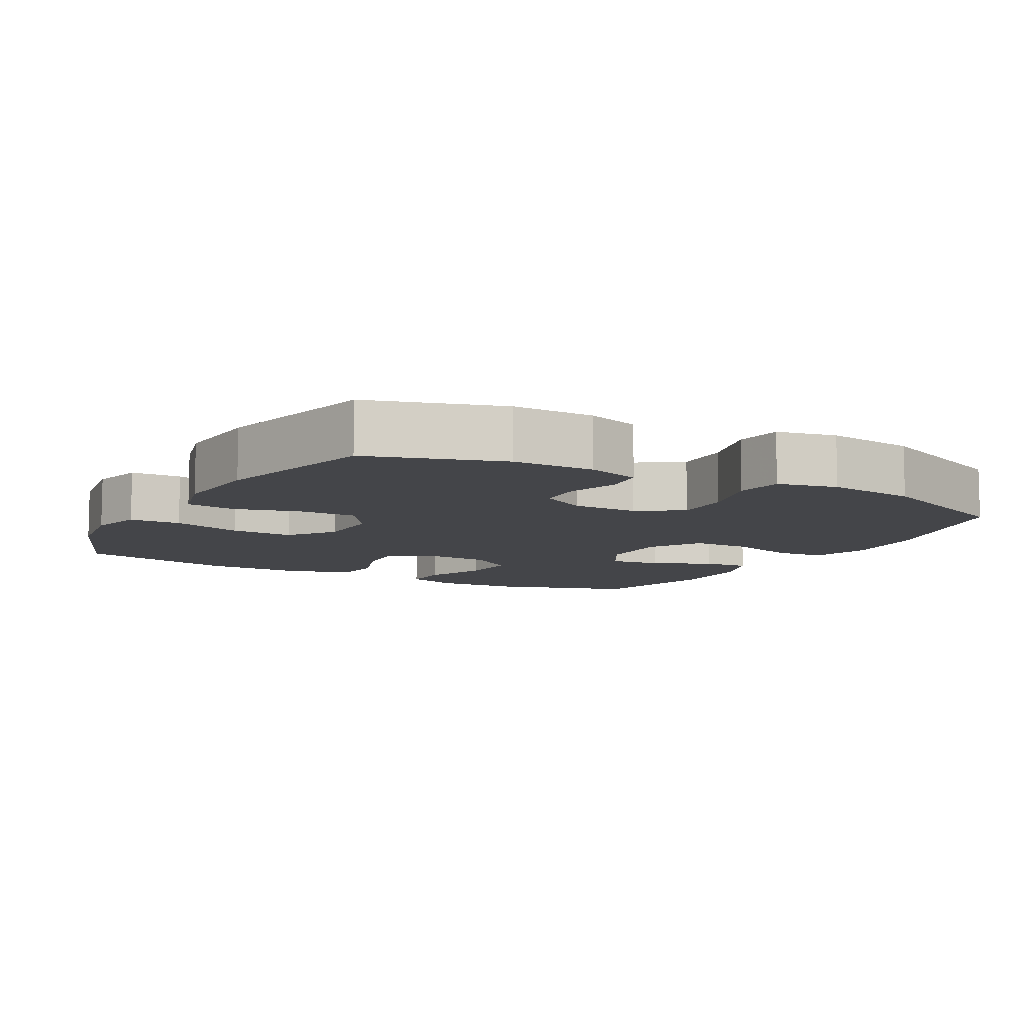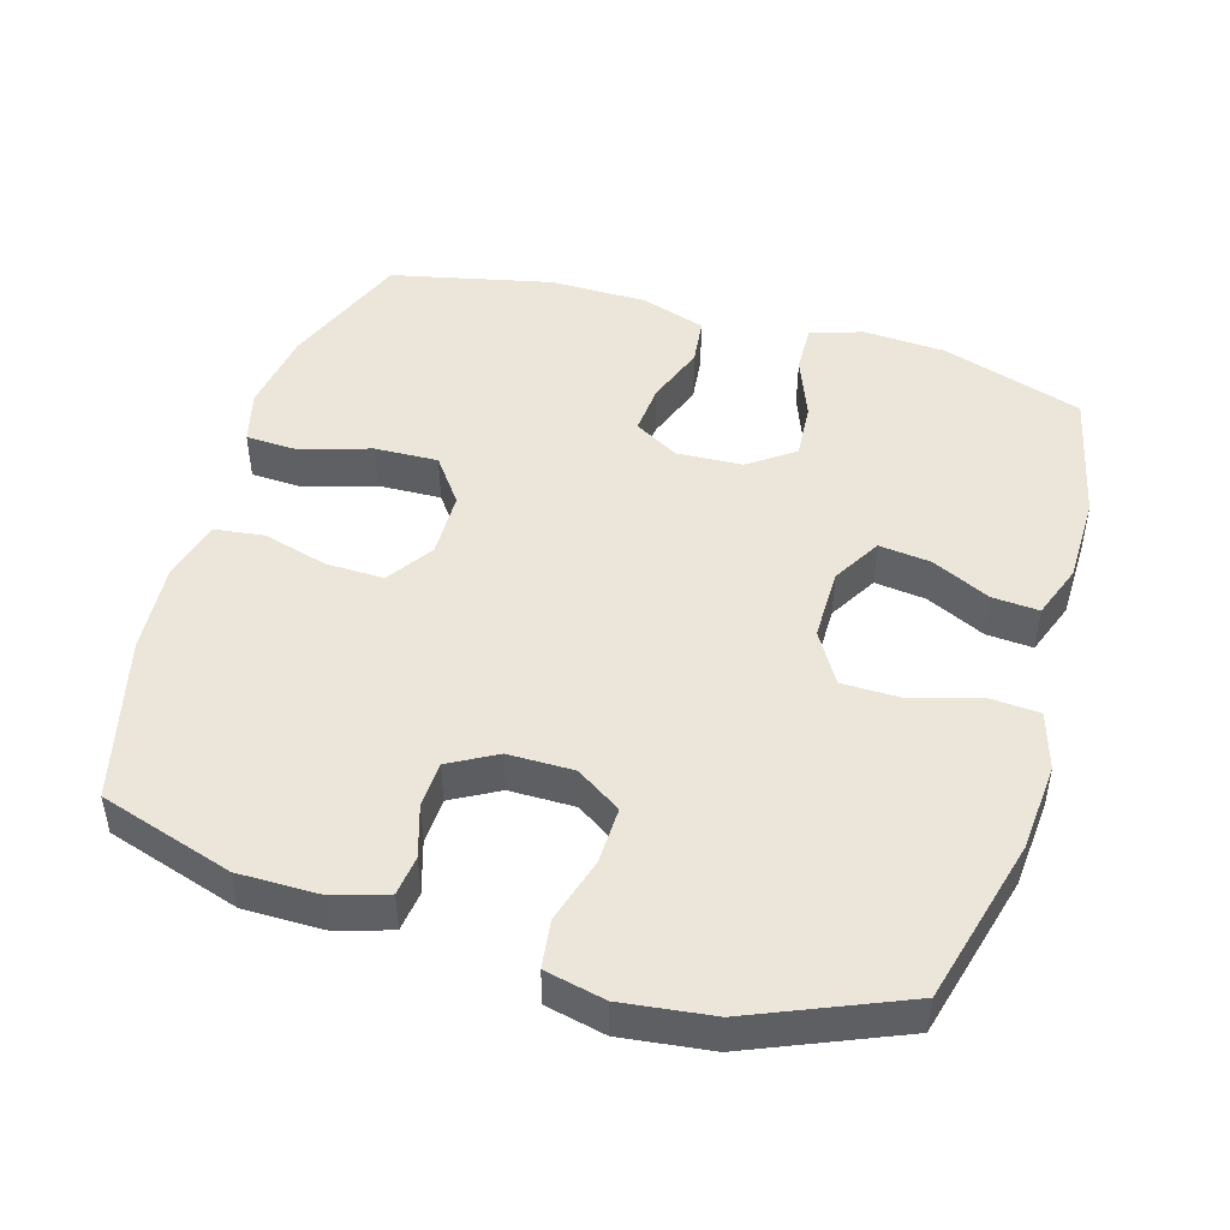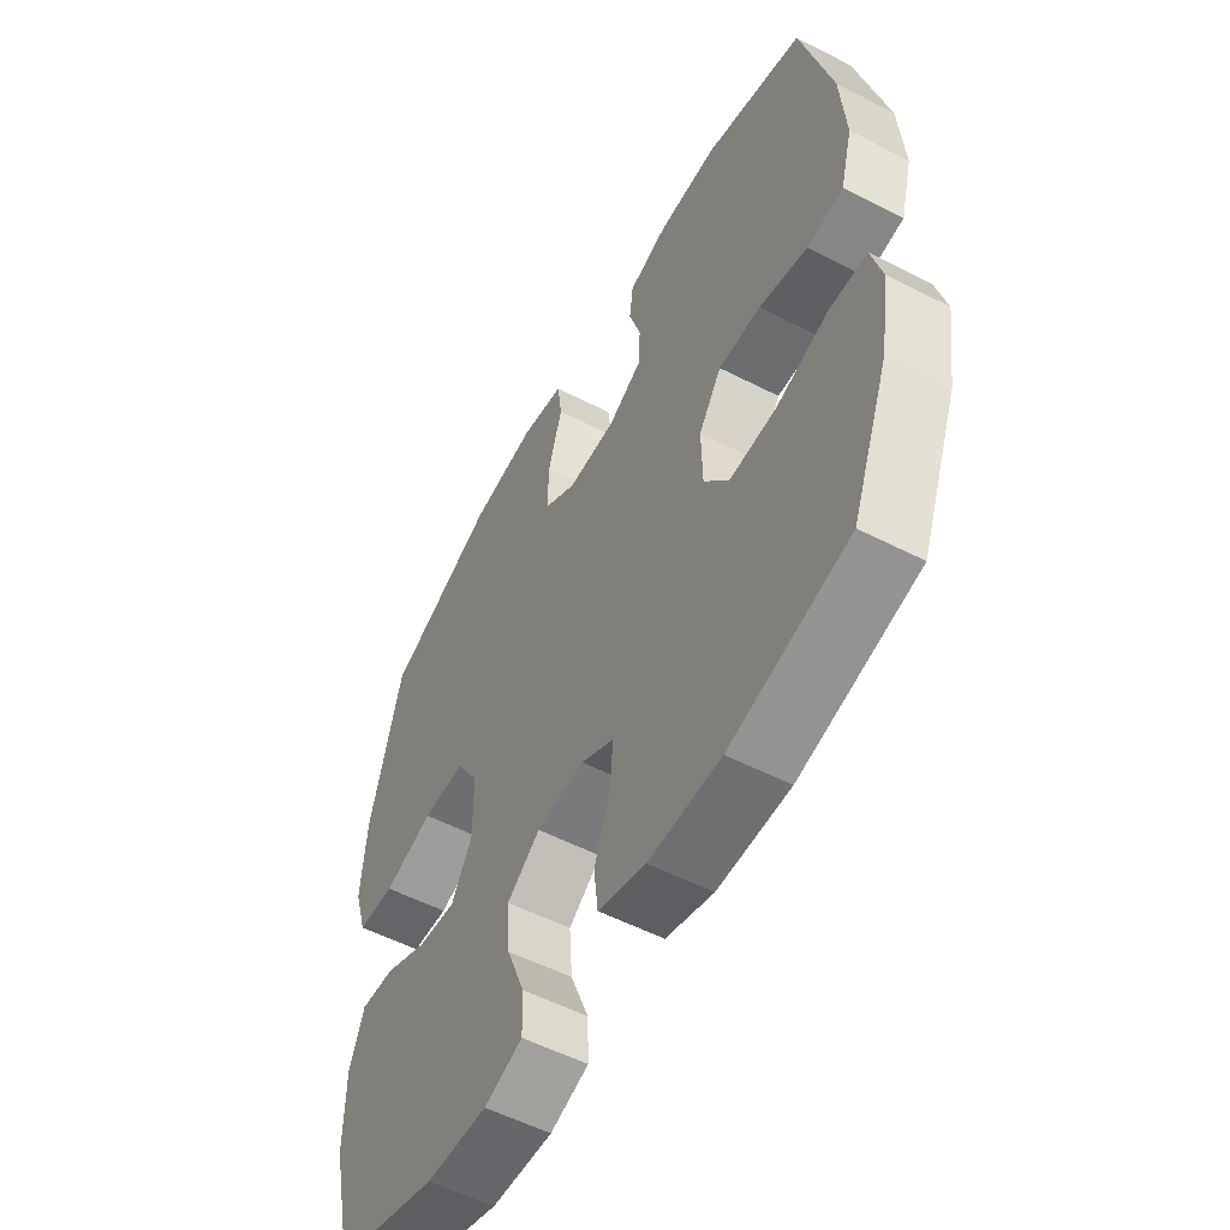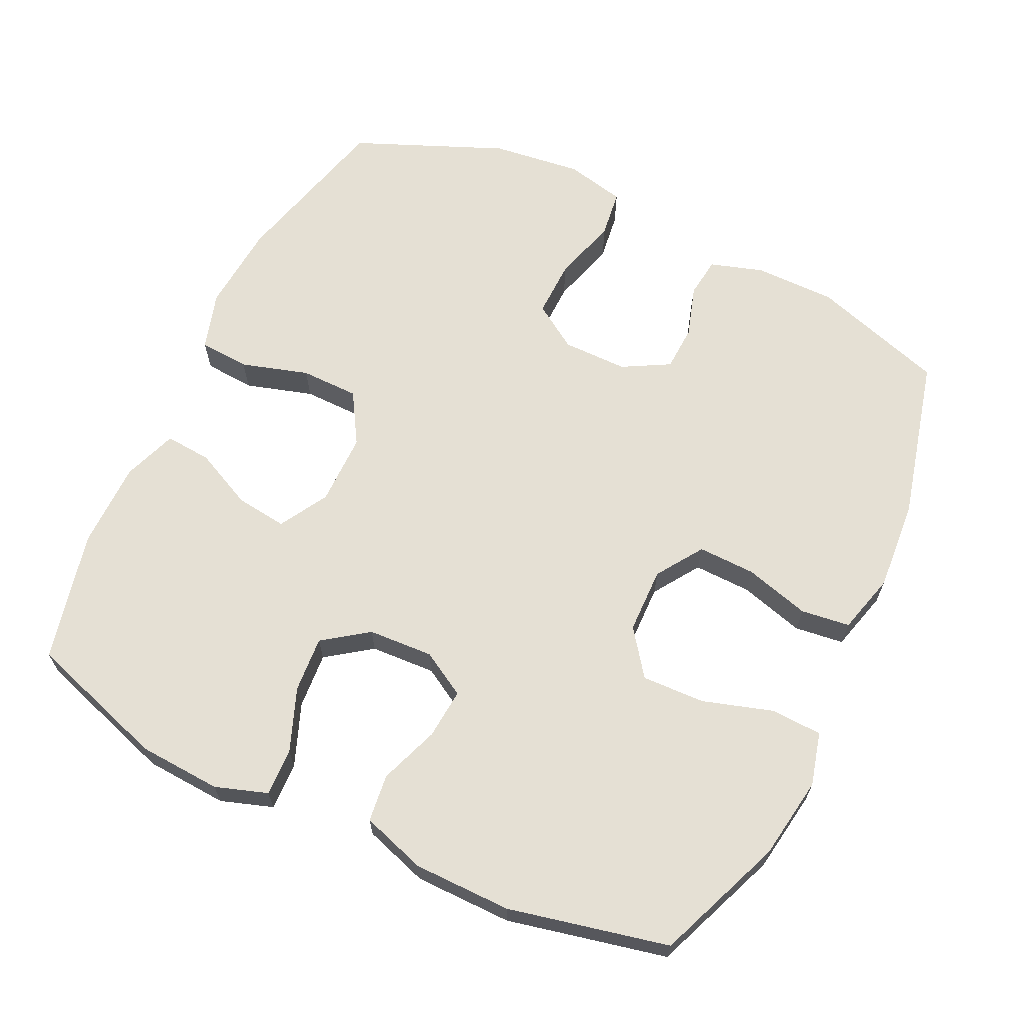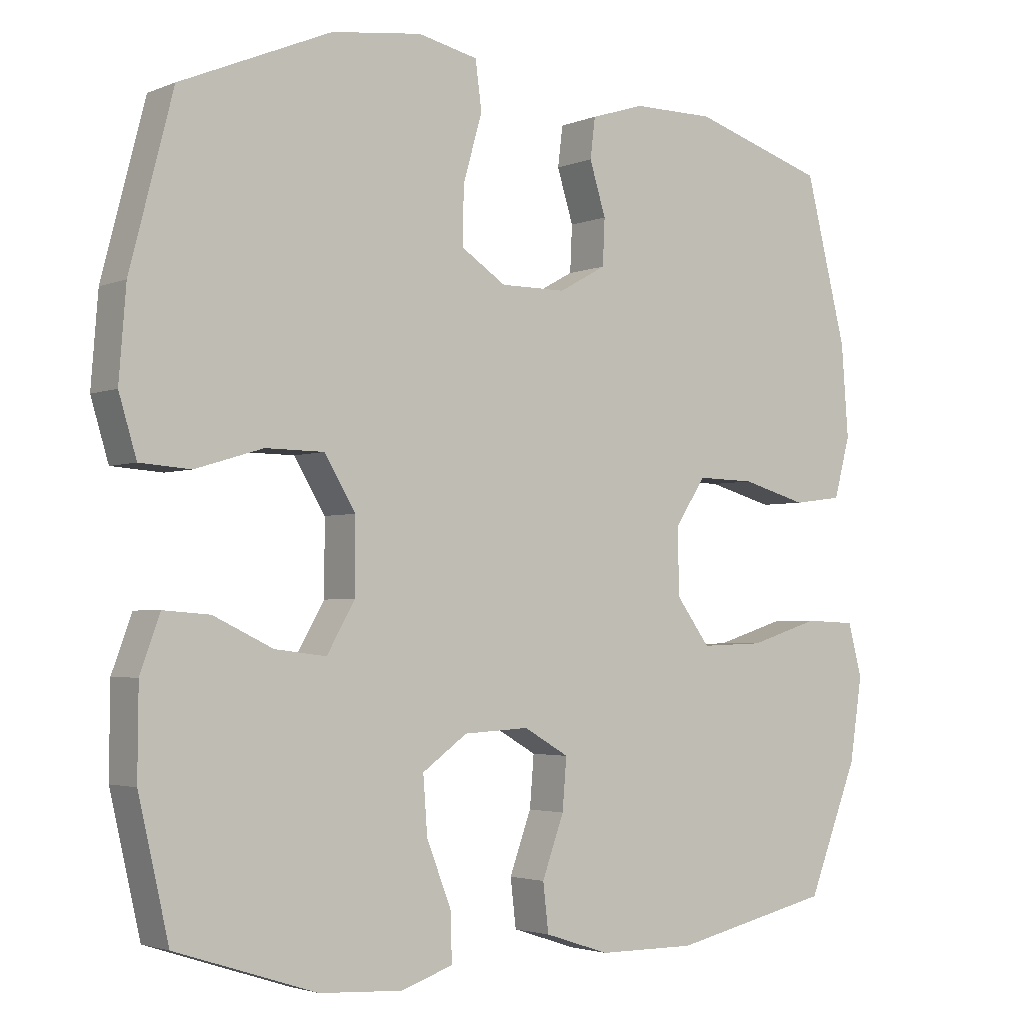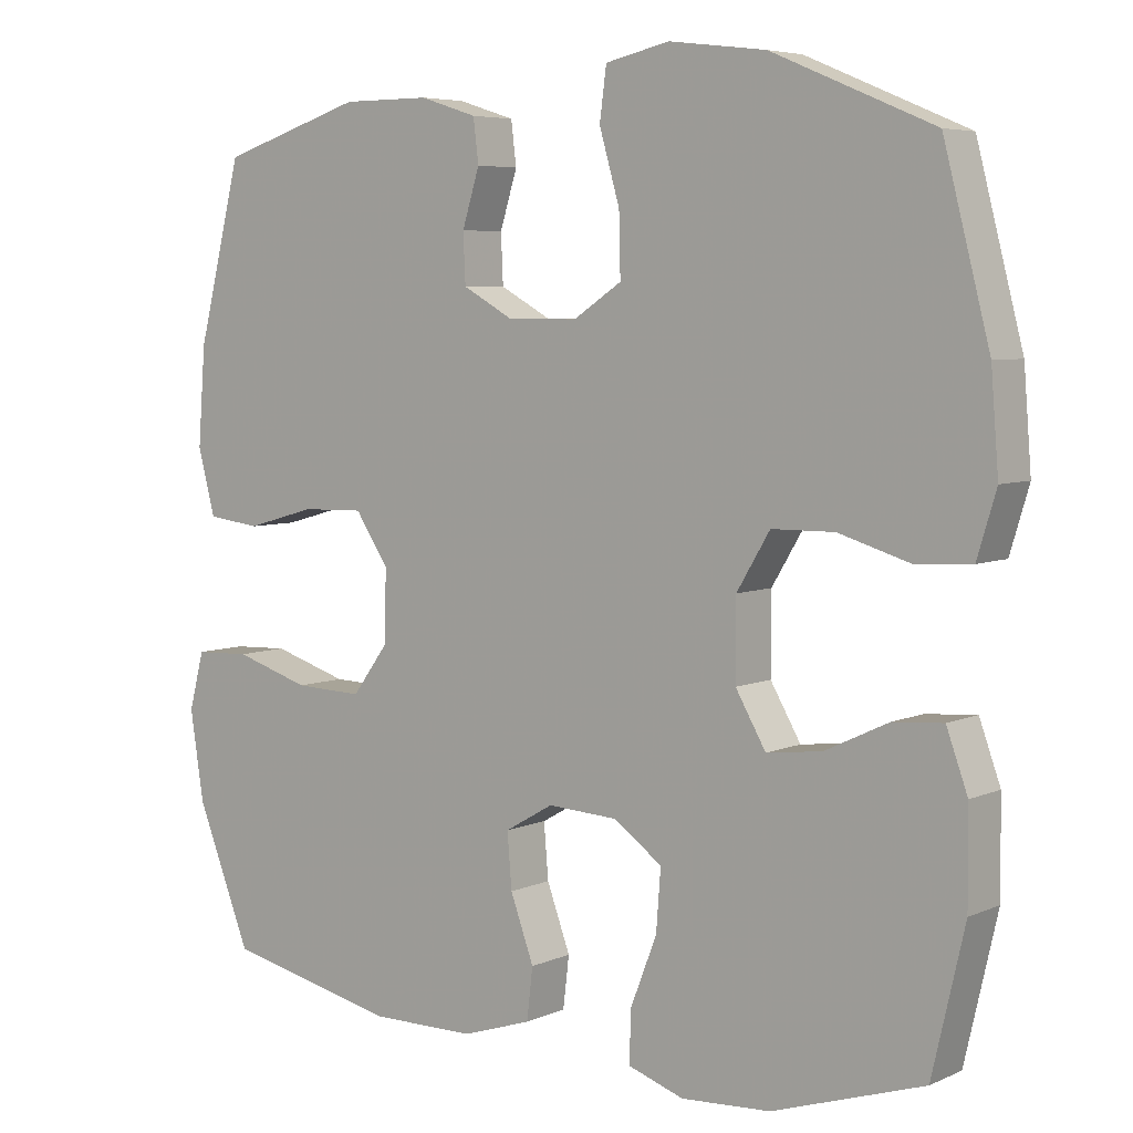
<metadata>
{"format":"obj","ext":"obj","renderer":"f3d","projection":"perspective","resolution":1024,"background":"white","views":[{"elev":-9.0,"azim":-29.1,"up":"+Y"},{"elev":47.3,"azim":16.5,"up":"+Y"},{"elev":-55.2,"azim":-118.4,"up":"+Z"},{"elev":65.4,"azim":-154.5,"up":"+Y"},{"elev":-2.8,"azim":143.8,"up":"+Z"},{"elev":5.7,"azim":37.5,"up":"+Z"}]}
</metadata>
<code>
v 0.5 0.07 -0.5
v 0.3 0.07 -0.565
v 0.182 0.07 -0.572
v 0.108 0.07 -0.547
v 0.11 0.07 -0.479
v 0.145 0.07 -0.389
v 0.151 0.07 -0.309
v 0.087 0.07 -0.263
v -0.006 0.07 -0.258
v -0.07 0.07 -0.295
v -0.064 0.07 -0.367
v -0.033 0.07 -0.452
v -0.041 0.07 -0.52
v -0.133 0.07 -0.55
v -0.272 0.07 -0.551
v -0.5 0.07 -0.5
v -0.572 0.07 -0.318
v -0.59 0.07 -0.2
v -0.57 0.07 -0.124
v -0.497 0.07 -0.121
v -0.397 0.07 -0.152
v -0.307 0.07 -0.155
v -0.259 0.07 -0.09
v -0.257 0.07 0.004
v -0.301 0.07 0.07
v -0.383 0.07 0.068
v -0.476 0.07 0.042
v -0.546 0.07 0.051
v -0.569 0.07 0.137
v -0.559 0.07 0.267
v -0.5 0.07 0.5
v -0.31 0.07 0.56
v -0.194 0.07 0.56
v -0.118 0.07 0.536
v -0.111 0.07 0.479
v -0.134 0.07 0.405
v -0.131 0.07 0.34
v -0.064 0.07 0.303
v 0.029 0.07 0.303
v 0.093 0.07 0.345
v 0.091 0.07 0.426
v 0.064 0.07 0.519
v 0.073 0.07 0.587
v 0.158 0.07 0.606
v 0.286 0.07 0.59
v 0.5 0.07 0.5
v 0.561 0.07 0.265
v 0.571 0.07 0.139
v 0.546 0.07 0.056
v 0.474 0.07 0.051
v 0.378 0.07 0.08
v 0.295 0.07 0.079
v 0.251 0.07 0.006
v 0.251 0.07 -0.097
v 0.291 0.07 -0.166
v 0.364 0.07 -0.157
v 0.448 0.07 -0.117
v 0.514 0.07 -0.112
v 0.542 0.07 -0.189
v 0.543 0.07 -0.313
v 0.5 0 -0.5
v 0.3 0 -0.565
v 0.182 0 -0.572
v 0.108 0 -0.547
v 0.11 0 -0.479
v 0.145 0 -0.389
v 0.151 0 -0.309
v 0.087 0 -0.263
v -0.006 0 -0.258
v -0.07 0 -0.295
v -0.064 0 -0.367
v -0.033 0 -0.452
v -0.041 0 -0.52
v -0.133 0 -0.55
v -0.272 0 -0.551
v -0.5 0 -0.5
v -0.572 0 -0.318
v -0.59 0 -0.2
v -0.57 0 -0.124
v -0.497 0 -0.121
v -0.397 0 -0.152
v -0.307 0 -0.155
v -0.259 0 -0.09
v -0.257 0 0.004
v -0.301 0 0.07
v -0.383 0 0.068
v -0.476 0 0.042
v -0.546 0 0.051
v -0.569 0 0.137
v -0.559 0 0.267
v -0.5 0 0.5
v -0.31 0 0.56
v -0.194 0 0.56
v -0.118 0 0.536
v -0.111 0 0.479
v -0.134 0 0.405
v -0.131 0 0.34
v -0.064 0 0.303
v 0.029 0 0.303
v 0.093 0 0.345
v 0.091 0 0.426
v 0.064 0 0.519
v 0.073 0 0.587
v 0.158 0 0.606
v 0.286 0 0.59
v 0.5 0 0.5
v 0.561 0 0.265
v 0.571 0 0.139
v 0.546 0 0.056
v 0.474 0 0.051
v 0.378 0 0.08
v 0.295 0 0.079
v 0.251 0 0.006
v 0.251 0 -0.097
v 0.291 0 -0.166
v 0.364 0 -0.157
v 0.448 0 -0.117
v 0.514 0 -0.112
v 0.542 0 -0.189
v 0.543 0 -0.313
f 56 57 58 59
f 55 56 59 60
f 48 49 50 51
f 48 51 52
f 47 48 52
f 46 47 52
f 45 46 52 53
f 41 42 43 44
f 40 41 44 45
f 33 34 35 36
f 33 36 37
f 32 33 37
f 31 32 37
f 30 31 37 38
f 26 27 28 29
f 25 26 29 30
f 18 19 20 21
f 18 21 22
f 17 18 22
f 16 17 22
f 15 16 22 23
f 11 12 13 14
f 10 11 14 15
f 3 4 5 6
f 3 6 7
f 2 3 7
f 55 60 1 2
f 54 55 2 7
f 53 54 7 8
f 40 45 53 8
f 39 40 8 9
f 25 30 38 39
f 24 25 39 9
f 23 24 9 10
f 10 15 23
f 119 118 117 116
f 120 119 116 115
f 111 110 109 108
f 112 111 108
f 112 108 107
f 112 107 106
f 113 112 106 105
f 104 103 102 101
f 105 104 101 100
f 96 95 94 93
f 97 96 93
f 97 93 92
f 97 92 91
f 98 97 91 90
f 89 88 87 86
f 90 89 86 85
f 81 80 79 78
f 82 81 78
f 82 78 77
f 82 77 76
f 83 82 76 75
f 74 73 72 71
f 75 74 71 70
f 66 65 64 63
f 67 66 63
f 67 63 62
f 62 61 120 115
f 67 62 115 114
f 68 67 114 113
f 68 113 105 100
f 69 68 100 99
f 99 98 90 85
f 69 99 85 84
f 70 69 84 83
f 83 75 70
f 1 61 62 2
f 2 62 63 3
f 3 63 64 4
f 4 64 65 5
f 5 65 66 6
f 6 66 67 7
f 7 67 68 8
f 8 68 69 9
f 9 69 70 10
f 10 70 71 11
f 11 71 72 12
f 12 72 73 13
f 13 73 74 14
f 14 74 75 15
f 15 75 76 16
f 16 76 77 17
f 17 77 78 18
f 18 78 79 19
f 19 79 80 20
f 20 80 81 21
f 21 81 82 22
f 22 82 83 23
f 23 83 84 24
f 24 84 85 25
f 25 85 86 26
f 26 86 87 27
f 27 87 88 28
f 28 88 89 29
f 29 89 90 30
f 30 90 91 31
f 31 91 92 32
f 32 92 93 33
f 33 93 94 34
f 34 94 95 35
f 35 95 96 36
f 36 96 97 37
f 37 97 98 38
f 38 98 99 39
f 39 99 100 40
f 40 100 101 41
f 41 101 102 42
f 42 102 103 43
f 43 103 104 44
f 44 104 105 45
f 45 105 106 46
f 46 106 107 47
f 47 107 108 48
f 48 108 109 49
f 49 109 110 50
f 50 110 111 51
f 51 111 112 52
f 52 112 113 53
f 53 113 114 54
f 54 114 115 55
f 55 115 116 56
f 56 116 117 57
f 57 117 118 58
f 58 118 119 59
f 59 119 120 60
f 60 120 61 1

</code>
